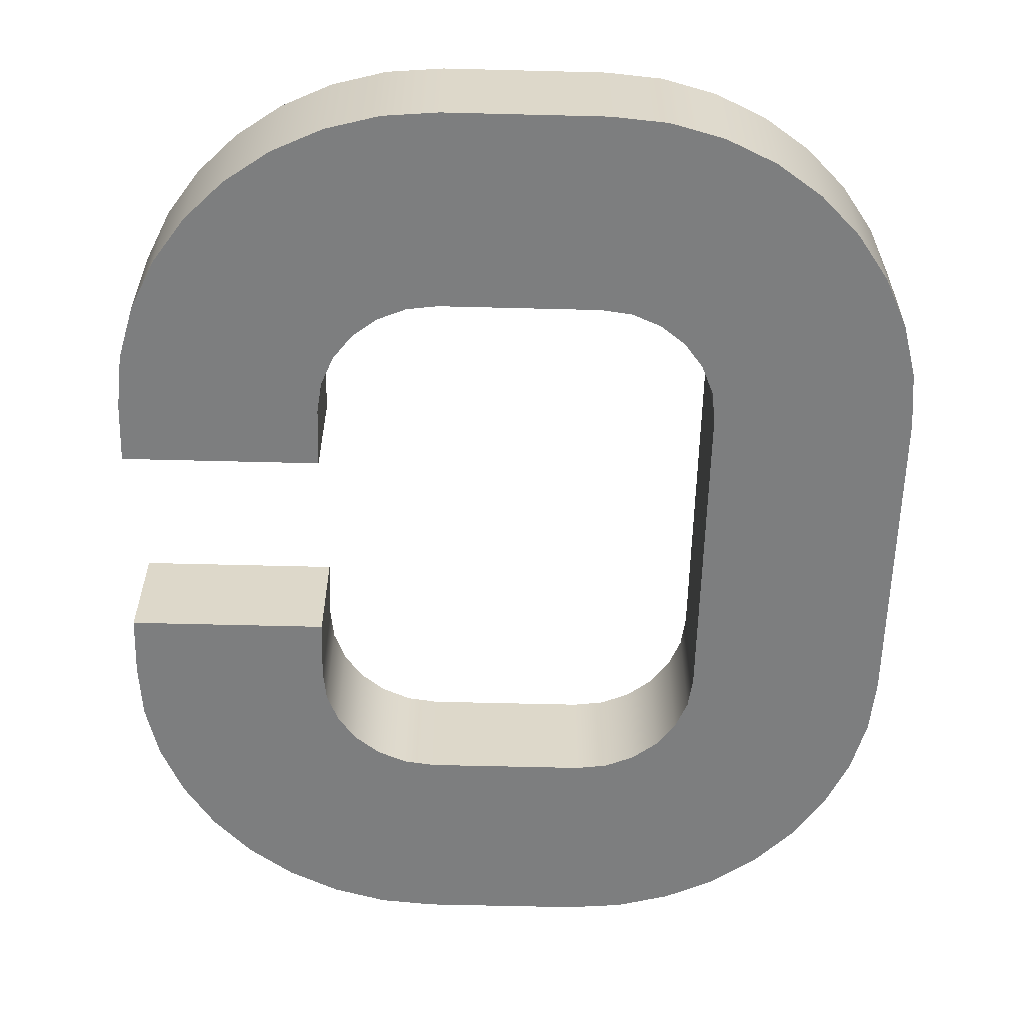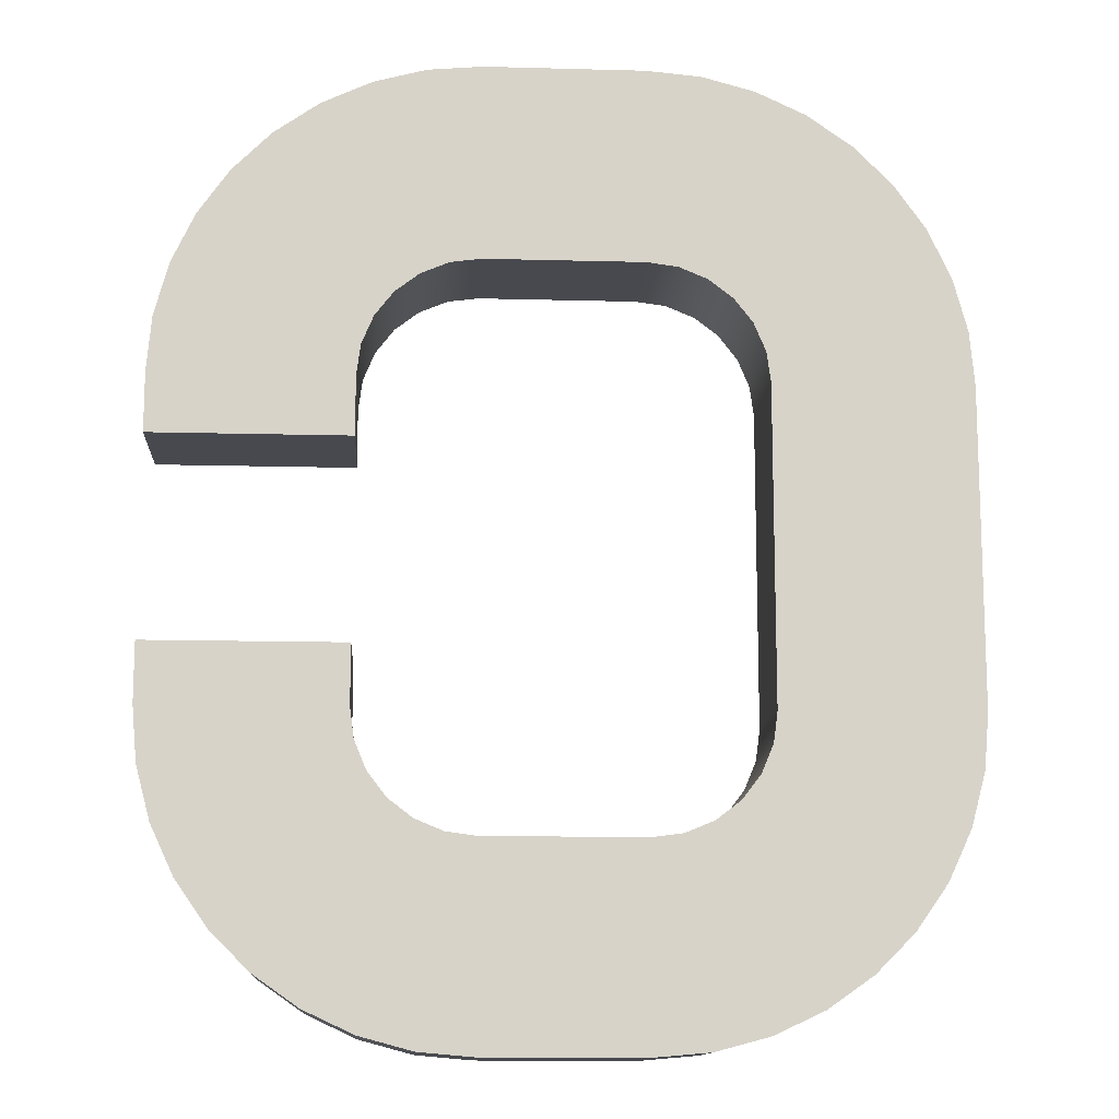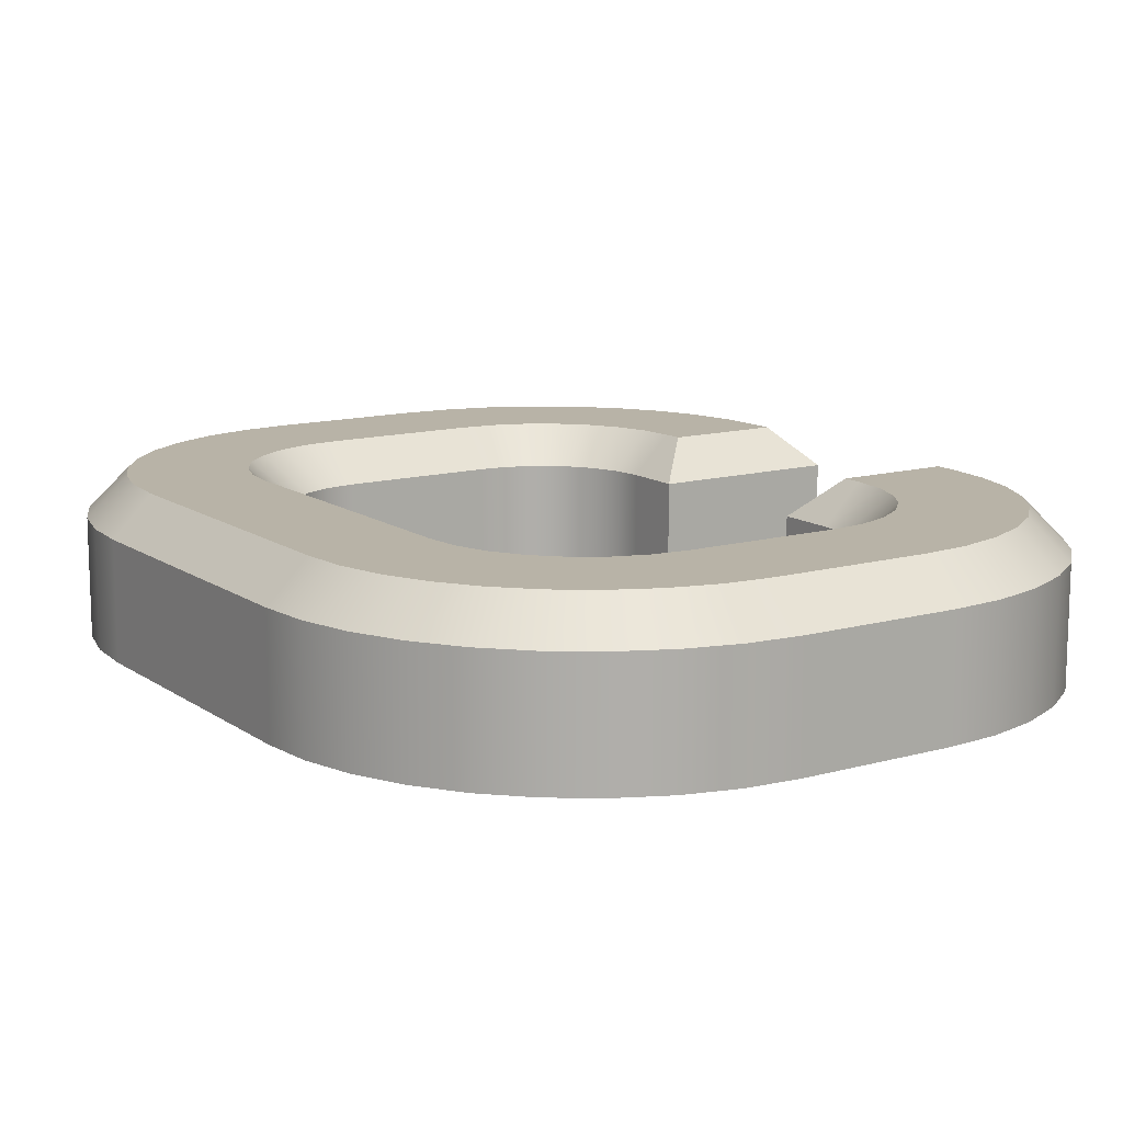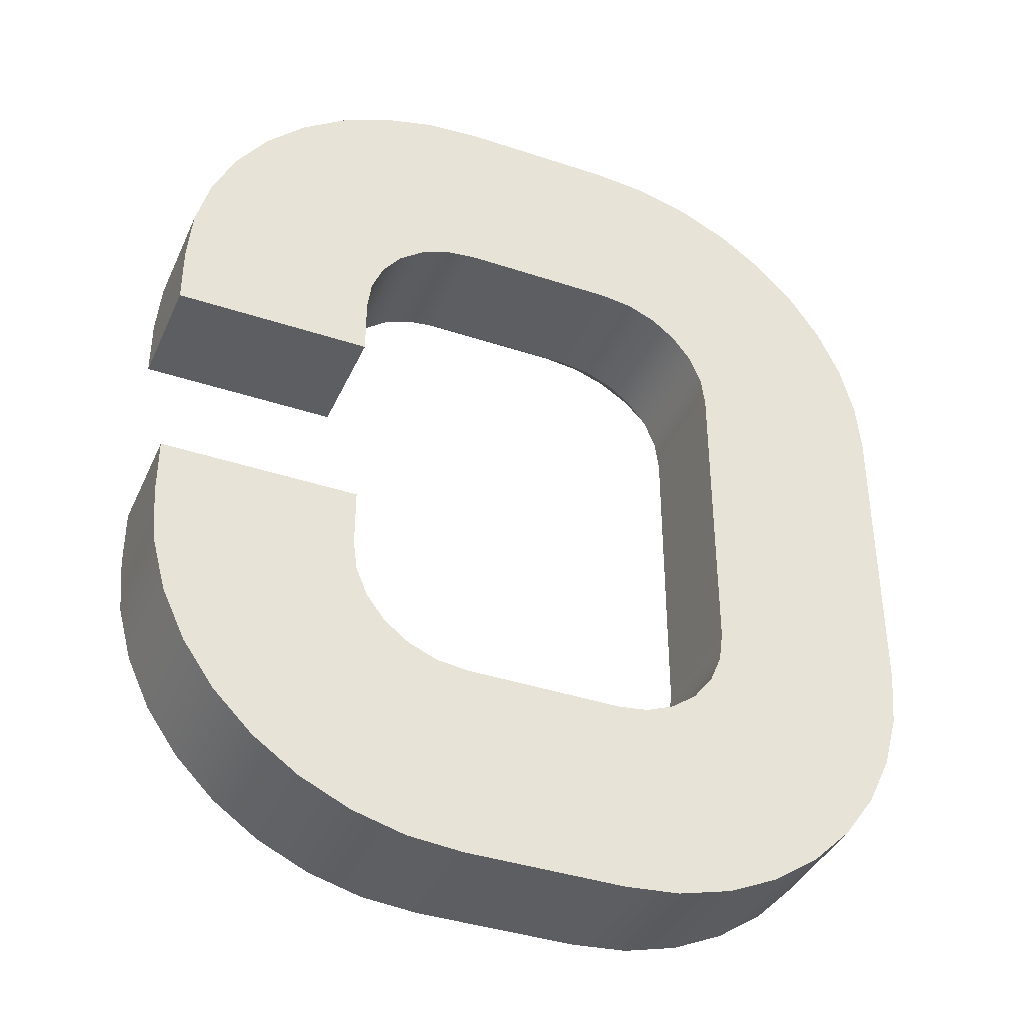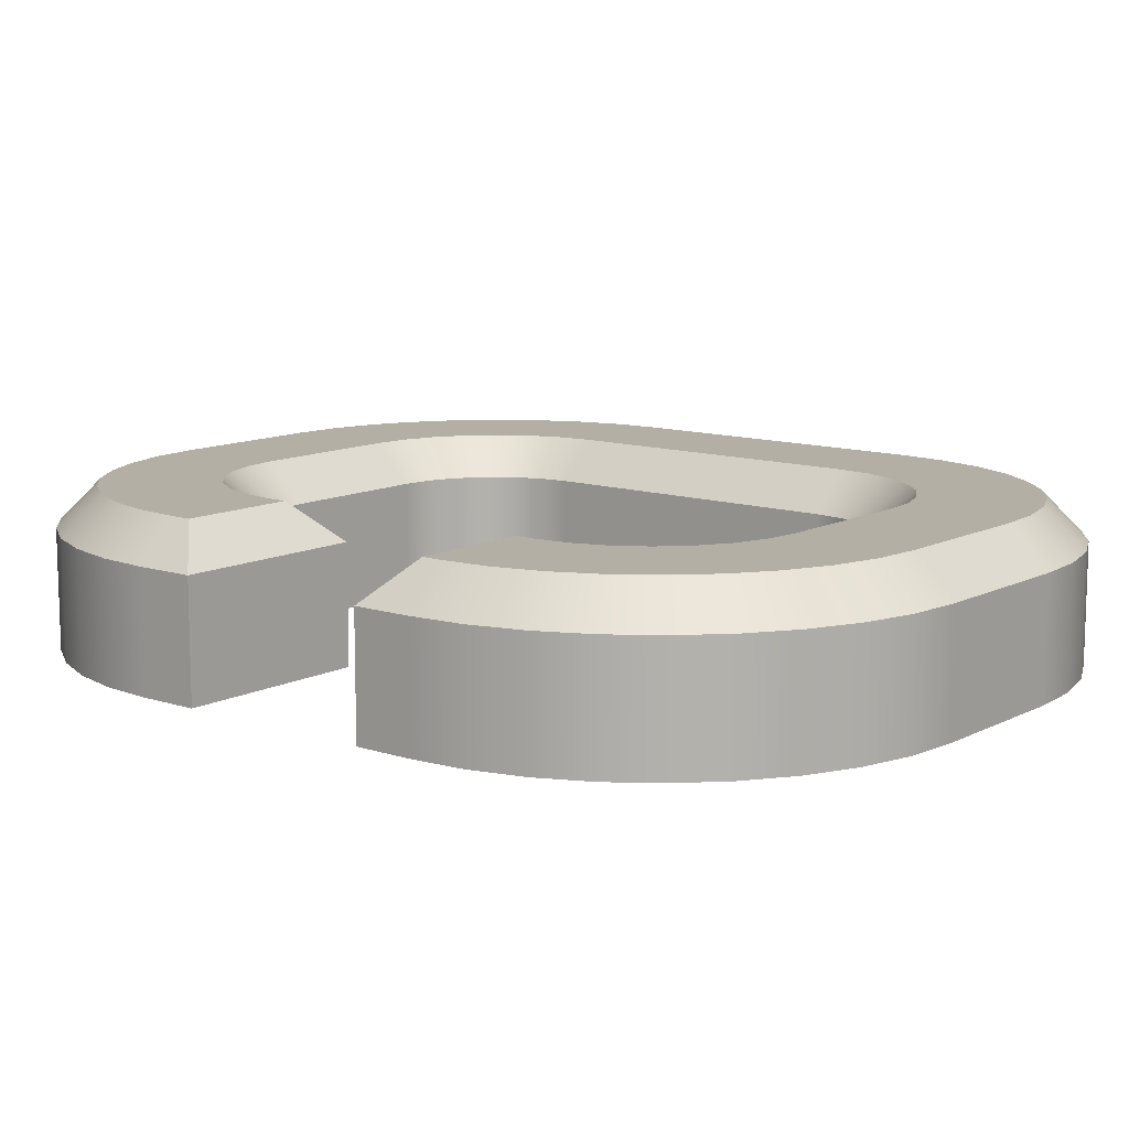
<metadata>
{"format":"obj","ext":"obj","renderer":"f3d","projection":"perspective","resolution":1024,"background":"white","views":[{"elev":-59.3,"azim":178.5,"up":"+Z"},{"elev":-12.7,"azim":176.4,"up":"+Y"},{"elev":12.7,"azim":-33.1,"up":"+Z"},{"elev":-39.1,"azim":157.4,"up":"+Y"},{"elev":11.3,"azim":128.9,"up":"+Z"}]}
</metadata>
<code>
o c
v 0.25 -0.125 0.05
v 0.25 -0.2 0.05
v 0.3 -0.175 0.1
v 0.3 -0.2 0.1
v 0.45 -0.175 0.1
v 0.5 -0.125 0.05
v 0.5 0.125 0.05
v 0.5 0.2 0.05
v 0.45 0.175 0.1
v 0.45 0.2 0.1
v 0.1 0.6 0.05
v 0.1 0.55 0.1
v 0.1695 0.5939 0.05
v 0.1608 0.5447 0.1
v 0.2368 0.5759 0.05
v 0.2197 0.5289 0.1
v 0.3 0.5464 0.05
v 0.275 0.5031 0.1
v 0.3571 0.5064 0.05
v 0.325 0.4681 0.1
v 0.4064 0.4571 0.05
v 0.3681 0.425 0.1
v 0.4464 0.4 0.05
v 0.4031 0.375 0.1
v 0.4759 0.3368 0.05
v 0.4289 0.3197 0.1
v 0.4939 0.2695 0.05
v 0.4447 0.2608 0.1
v -0.1 0.55 0.1
v -0.1 0.6 0.05
v -0.5 0.2 0.05
v -0.45 0.2 0.1
v -0.4939 0.2695 0.05
v -0.4447 0.2608 0.1
v -0.4759 0.3368 0.05
v -0.4289 0.3197 0.1
v -0.4464 0.4 0.05
v -0.4031 0.375 0.1
v -0.4064 0.4571 0.05
v -0.3681 0.425 0.1
v -0.3571 0.5064 0.05
v -0.325 0.4681 0.1
v -0.3 0.5464 0.05
v -0.275 0.5031 0.1
v -0.2368 0.5759 0.05
v -0.2197 0.5289 0.1
v -0.1695 0.5939 0.05
v -0.1608 0.5447 0.1
v -0.5 -0.2 0.05
v -0.45 -0.2 0.1
v -0.1 -0.6 0.05
v -0.1 -0.55 0.1
v -0.1695 -0.5939 0.05
v -0.1608 -0.5447 0.1
v -0.2368 -0.5759 0.05
v -0.2197 -0.5289 0.1
v -0.3 -0.5464 0.05
v -0.275 -0.5031 0.1
v -0.3571 -0.5064 0.05
v -0.325 -0.4681 0.1
v -0.4064 -0.4571 0.05
v -0.3681 -0.425 0.1
v -0.4464 -0.4 0.05
v -0.4031 -0.375 0.1
v -0.4759 -0.3368 0.05
v -0.4289 -0.3197 0.1
v -0.4939 -0.2695 0.05
v -0.4447 -0.2608 0.1
v 0.1 -0.55 0.1
v 0.1 -0.6 0.05
v 0.5 -0.2 0.05
v 0.45 -0.2 0.1
v 0.4939 -0.2695 0.05
v 0.4447 -0.2608 0.1
v 0.4759 -0.3368 0.05
v 0.4289 -0.3197 0.1
v 0.4464 -0.4 0.05
v 0.4031 -0.375 0.1
v 0.4064 -0.4571 0.05
v 0.3681 -0.425 0.1
v 0.3571 -0.5064 0.05
v 0.325 -0.4681 0.1
v 0.3 -0.5464 0.05
v 0.275 -0.5031 0.1
v 0.2368 -0.5759 0.05
v 0.2197 -0.5289 0.1
v 0.1695 -0.5939 0.05
v 0.1608 -0.5447 0.1
v 0.25 0.125 0.05
v 0.3 0.175 0.1
v 0.1 -0.4 0.1
v 0.1445 -0.395 0.1
v 0.1 -0.35 0.05
v 0.1388 -0.3449 0.05
v 0.1868 -0.3802 0.1
v 0.175 -0.3299 0.05
v 0.2247 -0.3564 0.1
v 0.2061 -0.3061 0.05
v 0.2564 -0.3247 0.1
v 0.2299 -0.275 0.05
v 0.2802 -0.2868 0.1
v 0.2449 -0.2388 0.05
v 0.295 -0.2445 0.1
v -0.1 -0.4 0.1
v -0.1 -0.35 0.05
v -0.3 -0.2 0.1
v -0.295 -0.2445 0.1
v -0.25 -0.2 0.05
v -0.2449 -0.2388 0.05
v -0.2802 -0.2868 0.1
v -0.2299 -0.275 0.05
v -0.2564 -0.3247 0.1
v -0.2061 -0.3061 0.05
v -0.2247 -0.3564 0.1
v -0.175 -0.3299 0.05
v -0.1868 -0.3802 0.1
v -0.1388 -0.3449 0.05
v -0.1445 -0.395 0.1
v -0.25 0.2 0.05
v -0.3 0.2 0.1
v -0.1 0.4 0.1
v -0.1445 0.395 0.1
v -0.1 0.35 0.05
v -0.1388 0.3449 0.05
v -0.1868 0.3802 0.1
v -0.175 0.3299 0.05
v -0.2247 0.3564 0.1
v -0.2061 0.3061 0.05
v -0.2564 0.3247 0.1
v -0.2299 0.275 0.05
v -0.2802 0.2868 0.1
v -0.2449 0.2388 0.05
v -0.295 0.2445 0.1
v 0.1 0.4 0.1
v 0.1 0.35 0.05
v 0.3 0.2 0.1
v 0.295 0.2445 0.1
v 0.25 0.2 0.05
v 0.2449 0.2388 0.05
v 0.2802 0.2868 0.1
v 0.2299 0.275 0.05
v 0.2564 0.3247 0.1
v 0.2061 0.3061 0.05
v 0.2247 0.3564 0.1
v 0.175 0.3299 0.05
v 0.1868 0.3802 0.1
v 0.1388 0.3449 0.05
v 0.1445 0.395 0.1
v 0.25 -0.125 -0.1
v 0.5 -0.125 -0.1
v 0.5 -0.2 -0.1
v 0.4939 -0.2695 -0.1
v 0.4759 -0.3368 -0.1
v 0.4464 -0.4 -0.1
v 0.4064 -0.4571 -0.1
v 0.3571 -0.5064 -0.1
v 0.3 -0.5464 -0.1
v 0.2368 -0.5759 -0.1
v 0.1695 -0.5939 -0.1
v 0.1 -0.6 -0.1
v -0.1 -0.6 -0.1
v -0.1695 -0.5939 -0.1
v -0.2368 -0.5759 -0.1
v -0.3 -0.5464 -0.1
v -0.3571 -0.5064 -0.1
v -0.4064 -0.4571 -0.1
v -0.4464 -0.4 -0.1
v -0.4759 -0.3368 -0.1
v -0.4939 -0.2695 -0.1
v -0.5 -0.2 -0.1
v -0.5 0.2 -0.1
v -0.4939 0.2695 -0.1
v -0.4759 0.3368 -0.1
v -0.4464 0.4 -0.1
v -0.4064 0.4571 -0.1
v -0.3571 0.5064 -0.1
v -0.3 0.5464 -0.1
v -0.2368 0.5759 -0.1
v -0.1695 0.5939 -0.1
v -0.1 0.6 -0.1
v 0.1 0.6 -0.1
v 0.1695 0.5939 -0.1
v 0.2368 0.5759 -0.1
v 0.3 0.5464 -0.1
v 0.3571 0.5064 -0.1
v 0.4064 0.4571 -0.1
v 0.4464 0.4 -0.1
v 0.4759 0.3368 -0.1
v 0.4939 0.2695 -0.1
v 0.5 0.2 -0.1
v 0.5 0.125 -0.1
v 0.25 0.125 -0.1
v 0.25 0.2 -0.1
v 0.2449 0.2388 -0.1
v 0.2299 0.275 -0.1
v 0.2061 0.3061 -0.1
v 0.175 0.3299 -0.1
v 0.1388 0.3449 -0.1
v 0.1 0.35 -0.1
v -0.1 0.35 -0.1
v -0.1388 0.3449 -0.1
v -0.175 0.3299 -0.1
v -0.2061 0.3061 -0.1
v -0.2299 0.275 -0.1
v -0.2449 0.2388 -0.1
v -0.25 0.2 -0.1
v -0.25 -0.2 -0.1
v -0.2449 -0.2388 -0.1
v -0.2299 -0.275 -0.1
v -0.2061 -0.3061 -0.1
v -0.175 -0.3299 -0.1
v -0.1388 -0.3449 -0.1
v -0.1 -0.35 -0.1
v 0.1 -0.35 -0.1
v 0.1388 -0.3449 -0.1
v 0.175 -0.3299 -0.1
v 0.2061 -0.3061 -0.1
v 0.2299 -0.275 -0.1
v 0.2449 -0.2388 -0.1
v 0.25 -0.2 -0.1
f 1 2 3
f 3 2 4
f 3 5 1
f 1 5 6
f 7 8 9
f 9 8 10
f 11 12 13
f 13 12 14
f 13 14 15
f 15 14 16
f 15 16 17
f 17 16 18
f 17 18 19
f 19 18 20
f 19 20 21
f 21 20 22
f 21 22 23
f 23 22 24
f 23 24 25
f 25 24 26
f 25 26 27
f 27 26 28
f 27 28 8
f 8 28 10
f 29 12 30
f 30 12 11
f 31 32 33
f 33 32 34
f 33 34 35
f 35 34 36
f 35 36 37
f 37 36 38
f 37 38 39
f 39 38 40
f 39 40 41
f 41 40 42
f 41 42 43
f 43 42 44
f 43 44 45
f 45 44 46
f 45 46 47
f 47 46 48
f 47 48 30
f 30 48 29
f 49 50 31
f 31 50 32
f 51 52 53
f 53 52 54
f 53 54 55
f 55 54 56
f 55 56 57
f 57 56 58
f 57 58 59
f 59 58 60
f 59 60 61
f 61 60 62
f 61 62 63
f 63 62 64
f 63 64 65
f 65 64 66
f 65 66 67
f 67 66 68
f 67 68 49
f 49 68 50
f 69 52 70
f 70 52 51
f 71 72 73
f 73 72 74
f 73 74 75
f 75 74 76
f 75 76 77
f 77 76 78
f 77 78 79
f 79 78 80
f 79 80 81
f 81 80 82
f 81 82 83
f 83 82 84
f 83 84 85
f 85 84 86
f 85 86 87
f 87 86 88
f 87 88 70
f 70 88 69
f 72 71 5
f 5 71 6
f 89 7 90
f 90 7 9
f 91 92 93
f 93 92 94
f 94 92 95
f 94 95 96
f 96 95 97
f 96 97 98
f 98 97 99
f 98 99 100
f 100 99 101
f 100 101 102
f 102 101 103
f 102 103 2
f 2 103 4
f 104 91 105
f 105 91 93
f 106 107 108
f 108 107 109
f 109 107 110
f 109 110 111
f 111 110 112
f 111 112 113
f 113 112 114
f 113 114 115
f 115 114 116
f 115 116 117
f 117 116 118
f 117 118 105
f 105 118 104
f 119 120 108
f 108 120 106
f 121 122 123
f 123 122 124
f 124 122 125
f 124 125 126
f 126 125 127
f 126 127 128
f 128 127 129
f 128 129 130
f 130 129 131
f 130 131 132
f 132 131 133
f 132 133 119
f 119 133 120
f 134 121 135
f 135 121 123
f 136 137 138
f 138 137 139
f 139 137 140
f 139 140 141
f 141 140 142
f 141 142 143
f 143 142 144
f 143 144 145
f 145 144 146
f 145 146 147
f 147 146 148
f 147 148 135
f 135 148 134
f 136 138 90
f 90 138 89
f 1 6 149
f 149 6 150
f 6 71 150
f 150 71 151
f 151 71 152
f 152 71 73
f 152 73 153
f 153 73 75
f 153 75 154
f 154 75 77
f 154 77 155
f 155 77 79
f 155 79 156
f 156 79 81
f 156 81 157
f 157 81 83
f 157 83 158
f 158 83 85
f 158 85 159
f 159 85 87
f 159 87 160
f 160 87 70
f 70 51 160
f 160 51 161
f 161 51 162
f 162 51 53
f 162 53 163
f 163 53 55
f 163 55 164
f 164 55 57
f 164 57 165
f 165 57 59
f 165 59 166
f 166 59 61
f 166 61 167
f 167 61 63
f 167 63 168
f 168 63 65
f 168 65 169
f 169 65 67
f 169 67 170
f 170 67 49
f 49 31 170
f 170 31 171
f 171 31 172
f 172 31 33
f 172 33 173
f 173 33 35
f 173 35 174
f 174 35 37
f 174 37 175
f 175 37 39
f 175 39 176
f 176 39 41
f 176 41 177
f 177 41 43
f 177 43 178
f 178 43 45
f 178 45 179
f 179 45 47
f 179 47 180
f 180 47 30
f 30 11 180
f 180 11 181
f 181 11 182
f 182 11 13
f 182 13 183
f 183 13 15
f 183 15 184
f 184 15 17
f 184 17 185
f 185 17 19
f 185 19 186
f 186 19 21
f 186 21 187
f 187 21 23
f 187 23 188
f 188 23 25
f 188 25 189
f 189 25 27
f 189 27 190
f 190 27 8
f 8 7 190
f 190 7 191
f 90 9 136
f 136 9 10
f 136 10 28
f 136 28 137
f 137 28 26
f 137 26 140
f 140 26 24
f 140 24 142
f 142 24 22
f 142 22 20
f 142 20 144
f 144 20 18
f 144 18 146
f 146 18 16
f 146 16 148
f 148 16 14
f 148 14 134
f 134 14 12
f 134 12 29
f 134 29 121
f 121 29 48
f 121 48 122
f 122 48 46
f 122 46 125
f 125 46 44
f 125 44 127
f 127 44 42
f 127 42 129
f 129 42 40
f 129 40 38
f 129 38 131
f 131 38 36
f 131 36 133
f 133 36 34
f 133 34 120
f 120 34 32
f 120 32 106
f 106 32 50
f 106 50 68
f 106 68 107
f 107 68 66
f 107 66 110
f 110 66 64
f 110 64 112
f 112 64 62
f 112 62 60
f 112 60 114
f 114 60 58
f 114 58 116
f 116 58 56
f 116 56 118
f 118 56 54
f 118 54 104
f 104 54 52
f 104 52 69
f 104 69 91
f 91 69 88
f 91 88 92
f 92 88 86
f 92 86 95
f 95 86 84
f 95 84 97
f 97 84 82
f 97 82 99
f 99 82 80
f 99 80 78
f 99 78 101
f 101 78 76
f 101 76 103
f 103 76 74
f 103 74 4
f 4 74 72
f 4 72 3
f 3 72 5
f 89 138 192
f 192 138 193
f 193 138 194
f 194 138 139
f 194 139 195
f 195 139 141
f 195 141 196
f 196 141 143
f 196 143 197
f 197 143 145
f 197 145 198
f 198 145 147
f 198 147 199
f 199 147 135
f 135 123 199
f 199 123 200
f 200 123 201
f 201 123 124
f 201 124 202
f 202 124 126
f 202 126 203
f 203 126 128
f 203 128 204
f 204 128 130
f 204 130 205
f 205 130 132
f 205 132 206
f 206 132 119
f 119 108 206
f 206 108 207
f 207 108 208
f 208 108 109
f 208 109 209
f 209 109 111
f 209 111 210
f 210 111 113
f 210 113 211
f 211 113 115
f 211 115 212
f 212 115 117
f 212 117 213
f 213 117 105
f 105 93 213
f 213 93 214
f 214 93 215
f 215 93 94
f 215 94 216
f 216 94 96
f 216 96 217
f 217 96 98
f 217 98 218
f 218 98 100
f 218 100 219
f 219 100 102
f 219 102 220
f 220 102 2
f 2 1 220
f 220 1 149
f 7 89 191
f 191 89 192
f 191 192 190
f 190 192 193
f 190 193 189
f 189 193 194
f 189 194 188
f 188 194 187
f 187 194 195
f 187 195 186
f 186 195 196
f 186 196 185
f 185 196 184
f 184 196 197
f 184 197 183
f 183 197 198
f 183 198 182
f 182 198 199
f 182 199 181
f 181 199 200
f 181 200 180
f 180 200 179
f 179 200 201
f 179 201 178
f 178 201 202
f 178 202 177
f 177 202 203
f 177 203 176
f 176 203 175
f 175 203 204
f 175 204 174
f 174 204 205
f 174 205 173
f 173 205 172
f 172 205 206
f 172 206 171
f 171 206 170
f 170 206 207
f 170 207 169
f 169 207 208
f 169 208 168
f 168 208 167
f 167 208 209
f 167 209 166
f 166 209 210
f 166 210 165
f 165 210 164
f 164 210 211
f 164 211 163
f 163 211 212
f 163 212 162
f 162 212 213
f 162 213 161
f 161 213 214
f 161 214 160
f 160 214 159
f 159 214 215
f 159 215 158
f 158 215 216
f 158 216 157
f 157 216 217
f 157 217 156
f 156 217 155
f 155 217 218
f 155 218 154
f 154 218 219
f 154 219 153
f 153 219 152
f 152 219 220
f 152 220 151
f 151 220 150
f 150 220 149

</code>
